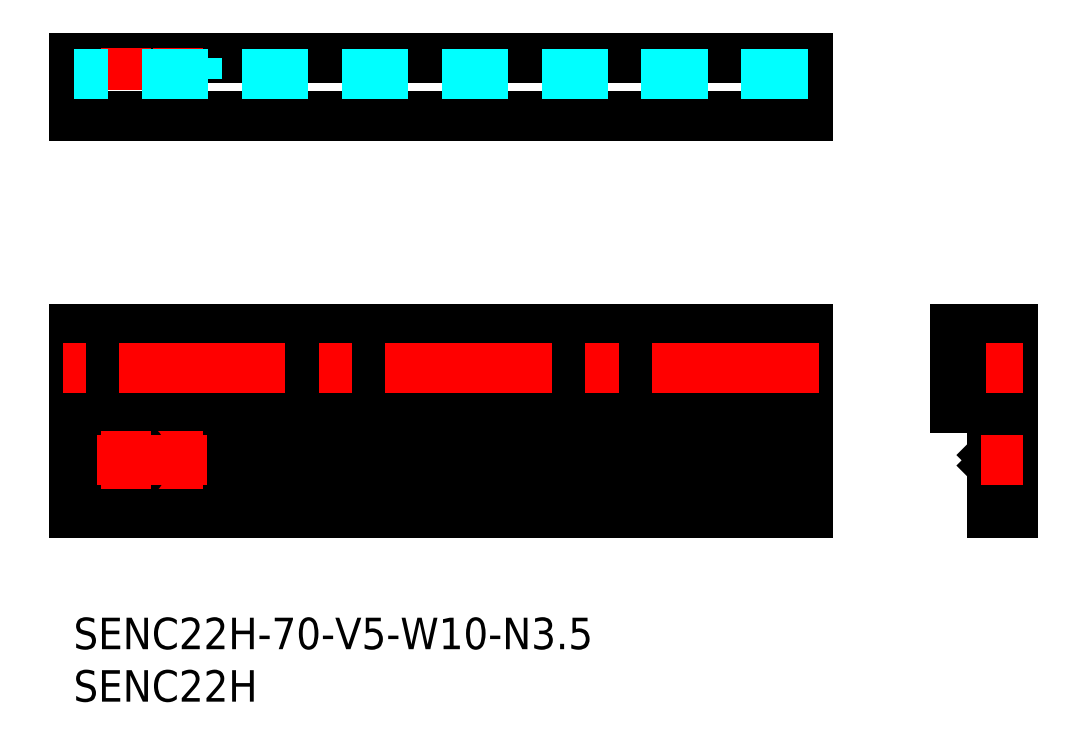
<metadata>
{"format":"dxf","ext":"dxf","renderer":"ezdxf+matplotlib","layout":"modelspace","background":"white","min_lineweight":24,"dpi":150}
</metadata>
<code>
0
SECTION
2
ENTITIES
0
INSERT
8
MSM_CONTINUOUS
2
*U31
10
0
20
0
30
0
0
INSERT
8
MSM_CONTINUOUS
2
*U32
10
0
20
0
30
0
0
LINE
8
MSM_DASHED
10
70
20
21.65
30
0
11
0
21
21.65
31
0
0
LINE
8
MSM_DASHED
10
70
20
25.85
30
0
11
0
21
25.85
31
0
0
LINE
8
MSM_CONTINUOUS
10
70
20
10
30
0
11
0
21
10
31
0
0
LINE
8
MSM_CONTINUOUS
10
70
20
14.5
30
0
11
11.68
21
14.5
31
0
0
LINE
8
MSM_CONTINUOUS
10
8.323
20
14.5
30
0
11
6.677
21
14.5
31
0
0
LINE
8
MSM_CONTINUOUS
10
70
20
15
30
0
11
11.75
21
15
31
0
0
LINE
8
MSM_CONTINUOUS
10
3.323
20
14.5
30
0
11
0
21
14.5
31
0
0
LINE
8
MSM_CONTINUOUS
10
3.25
20
15
30
0
11
0
21
15
31
0
0
LINE
8
MSM_CONTINUOUS
10
3.323
20
15.5
30
0
11
0
21
15.5
31
0
0
LINE
8
MSM_CONTINUOUS
10
8.323
20
15.5
30
0
11
6.677
21
15.5
31
0
0
LINE
8
MSM_CONTINUOUS
10
70
20
15.5
30
0
11
11.68
21
15.5
31
0
0
LINE
8
MSM_CONTINUOUS
10
0
20
27.5
30
0
11
0
21
10
31
0
0
LINE
8
MSM_CONTINUOUS
10
70
20
20
30
0
11
0
21
20
31
0
0
LINE
8
MSM_CONTINUOUS
10
70
20
27.5
30
0
11
70
21
10
31
0
0
LINE
8
MSM_CONTINUOUS
10
70
20
22.55
30
0
11
0
21
22.55
31
0
0
LINE
8
MSM_CONTINUOUS
10
70
20
24.95
30
0
11
0
21
24.95
31
0
0
LINE
8
MSM_CONTINUOUS
10
70
20
27.5
30
0
11
0
21
27.5
31
0
0
LINE
8
MSM_DASHED
10
87.5
20
13.25
30
0
11
89.5
21
13.25
31
0
0
LINE
8
MSM_DASHED
10
89.5
20
16.75
30
0
11
87.5
21
16.75
31
0
0
LINE
8
MSM_CONTINUOUS
10
87.5
20
15.5
30
0
11
88
21
15
31
0
0
LINE
8
MSM_CONTINUOUS
10
89.5
20
10
30
0
11
89.5
21
27.5
31
0
0
LINE
8
MSM_CONTINUOUS
10
89.5
20
27.5
30
0
11
84
21
27.5
31
0
0
LINE
8
MSM_CONTINUOUS
10
84
20
27.5
30
0
11
84
21
24.95
31
0
0
LINE
8
MSM_CONTINUOUS
10
84
20
24.95
30
0
11
85.5
21
24.95
31
0
0
LINE
8
MSM_CONTINUOUS
10
85.5
20
24.95
30
0
11
85.5
21
25.85
31
0
0
LINE
8
MSM_CONTINUOUS
10
85.5
20
25.85
30
0
11
88
21
25.85
31
0
0
LINE
8
MSM_CONTINUOUS
10
88
20
25.85
30
0
11
88
21
21.65
31
0
0
LINE
8
MSM_CONTINUOUS
10
88
20
21.65
30
0
11
85.5
21
21.65
31
0
0
LINE
8
MSM_CONTINUOUS
10
85.5
20
21.65
30
0
11
85.5
21
22.55
31
0
0
LINE
8
MSM_CONTINUOUS
10
85.5
20
22.55
30
0
11
84
21
22.55
31
0
0
LINE
8
MSM_CONTINUOUS
10
84
20
22.55
30
0
11
84
21
20
31
0
0
LINE
8
MSM_CONTINUOUS
10
84
20
20
30
0
11
87.5
21
20
31
0
0
LINE
8
MSM_CONTINUOUS
10
87.5
20
20
30
0
11
87.5
21
15.5
31
0
0
LINE
8
MSM_CONTINUOUS
10
87.5
20
14.5
30
0
11
87.5
21
10
31
0
0
LINE
8
MSM_CONTINUOUS
10
88
20
15
30
0
11
87.5
21
14.5
31
0
0
LINE
8
MSM_CONTINUOUS
10
87.5
20
10
30
0
11
89.5
21
10
31
0
0
LINE
8
MSM_DASHED
10
70
20
51.32
30
0
11
0
21
51.32
31
0
0
LINE
8
MSM_DASHED
10
70
20
49.32
30
0
11
0
21
49.32
31
0
0
LINE
8
MSM_CONTINUOUS
10
0
20
53.32
30
0
11
0
21
47.82
31
0
0
LINE
8
MSM_CONTINUOUS
10
70
20
47.82
30
0
11
0
21
47.82
31
0
0
LINE
8
MSM_CONTINUOUS
10
70
20
53.32
30
0
11
70
21
47.82
31
0
0
LINE
8
MSM_CONTINUOUS
10
70
20
53.32
30
0
11
0
21
53.32
31
0
0
LINE
8
MSM_CENTER
10
90.5
20
15
30
0
11
86.5
21
15
31
0
0
LINE
8
MSM_DASHED
10
11.75
20
51.32
30
0
11
11.75
21
53.32
31
0
0
LINE
8
MSM_DASHED
10
8.25
20
53.32
30
0
11
8.25
21
51.32
31
0
0
LINE
8
MSM_CENTER
10
10
20
54.32
30
0
11
10
21
50.32
31
0
0
LINE
8
MSM_DASHED
10
6.75
20
51.32
30
0
11
6.75
21
53.32
31
0
0
LINE
8
MSM_DASHED
10
3.25
20
53.32
30
0
11
3.25
21
51.32
31
0
0
LINE
8
MSM_CENTER
10
5
20
54.32
30
0
11
5
21
50.32
31
0
0
CIRCLE
8
MSM_CONTINUOUS
10
10
20
15
30
0
40
1.75
0
LINE
8
MSM_CENTER
10
10
20
17.75
30
0
11
10
21
12.25
31
0
0
CIRCLE
8
MSM_CONTINUOUS
10
5
20
15
30
0
40
1.75
0
LINE
8
MSM_CENTER
10
5
20
17.75
30
0
11
5
21
12.25
31
0
0
LINE
8
MSM_DASHED
10
70
20
51.82
30
0
11
0
21
51.82
31
0
0
LINE
8
MSM_CENTER
10
71
20
23.75
30
0
11
-1
21
23.75
31
0
0
LINE
8
MSM_CENTER
10
90.5
20
23.75
30
0
11
87
21
23.75
31
0
0
LINE
8
MSM_CENTER
10
12.75
20
15
30
0
11
2.25
21
15
31
0
0
ENDSEC
0
EOF

</code>
